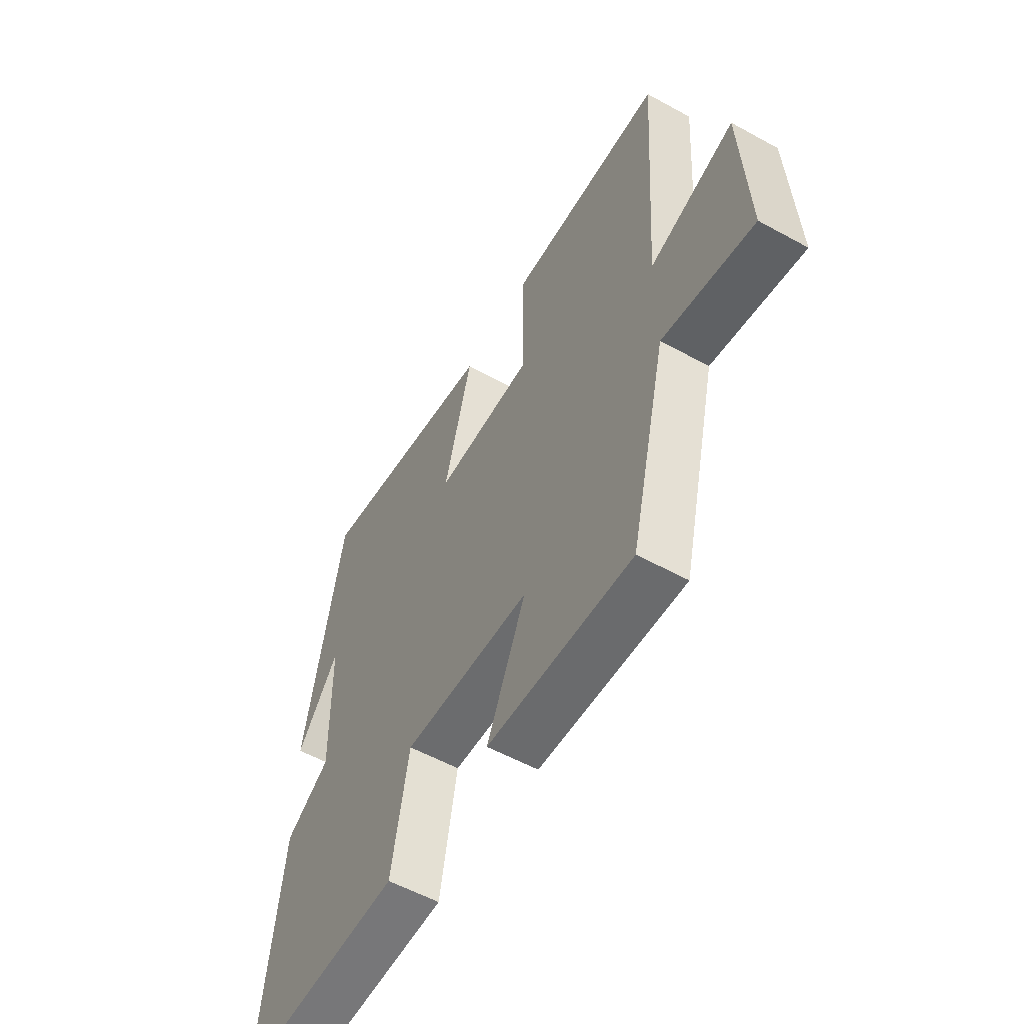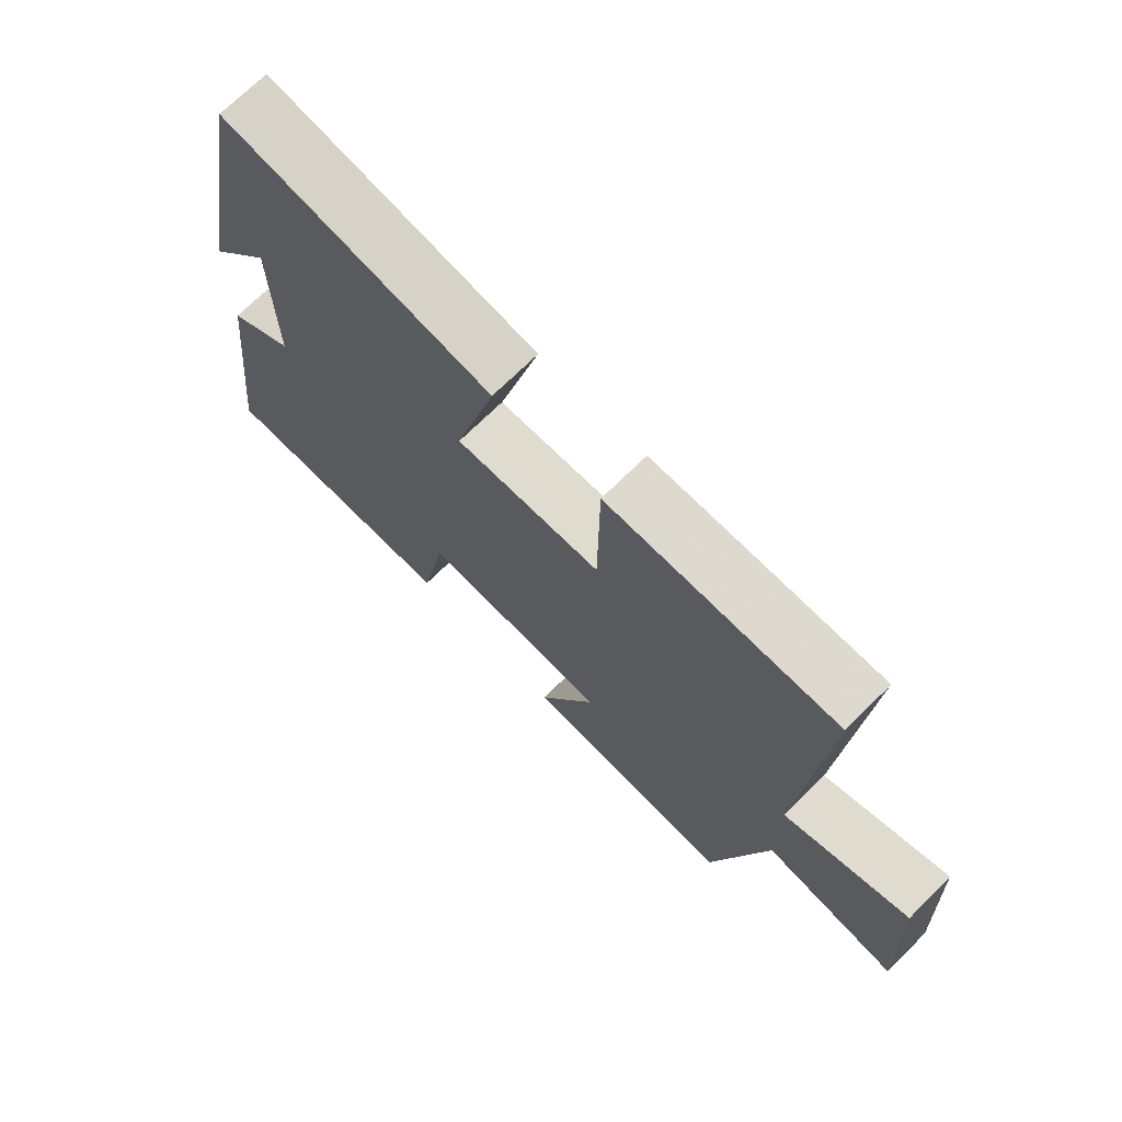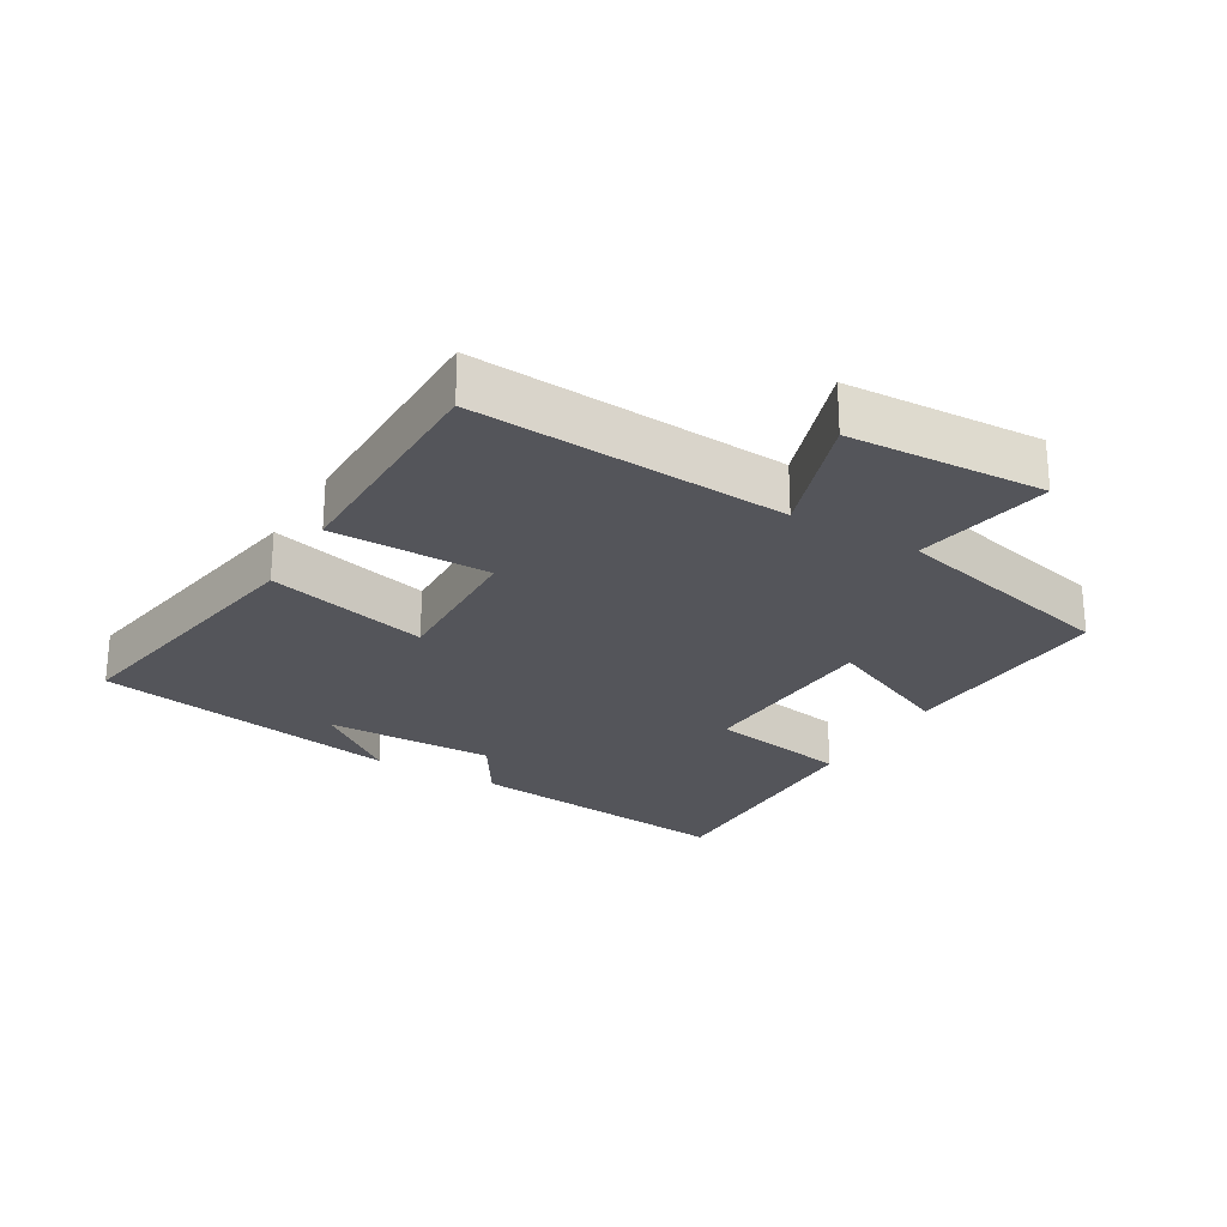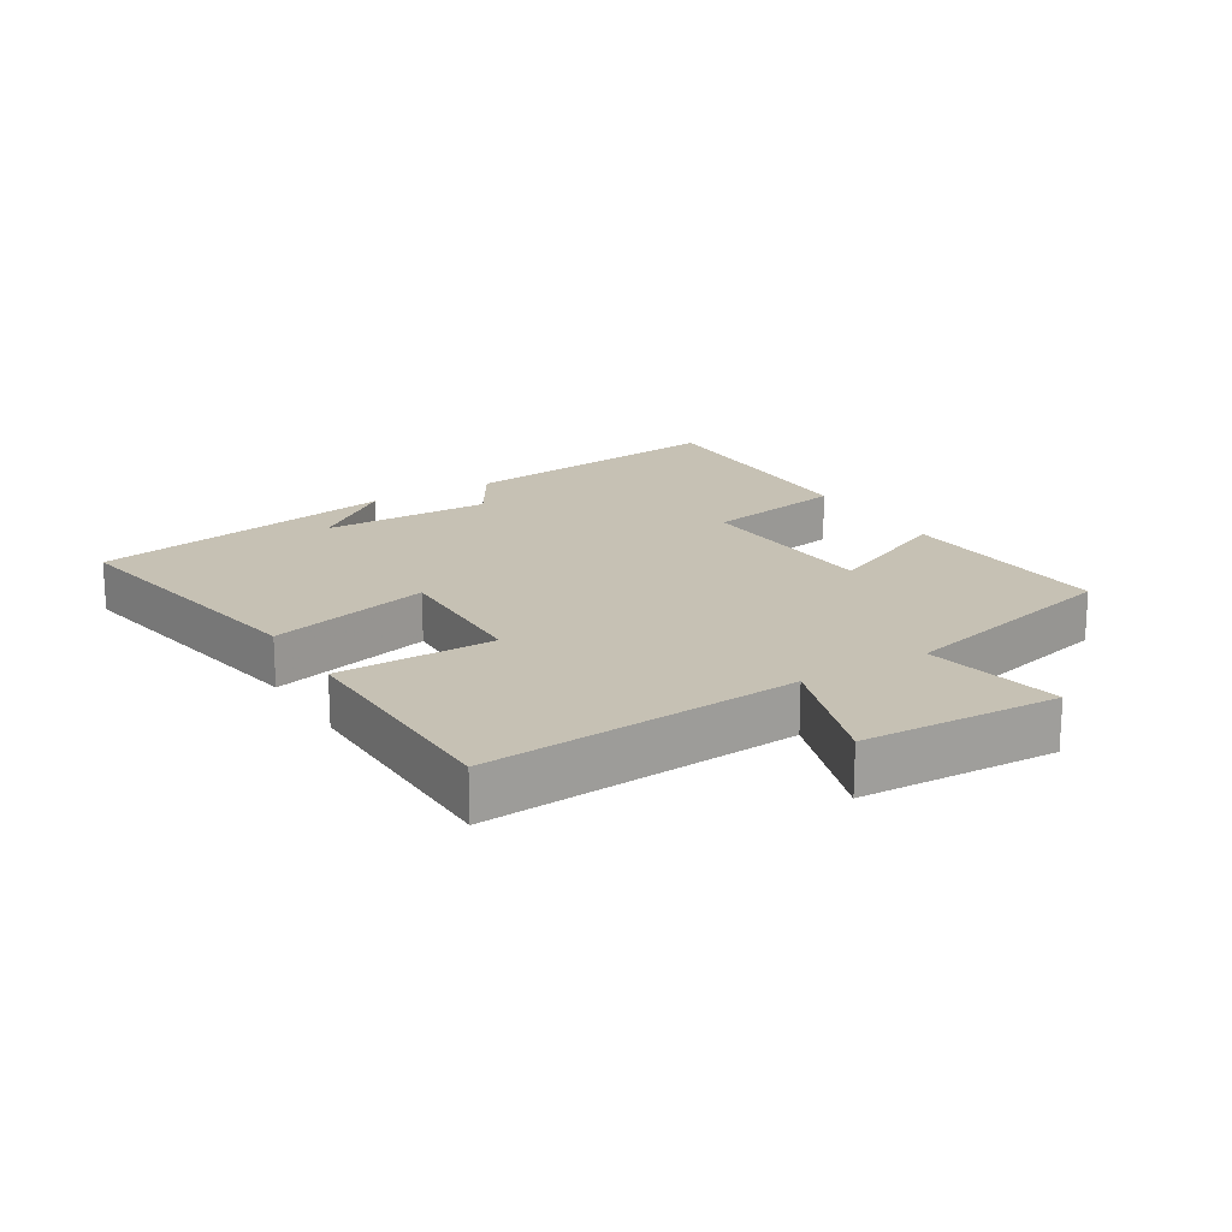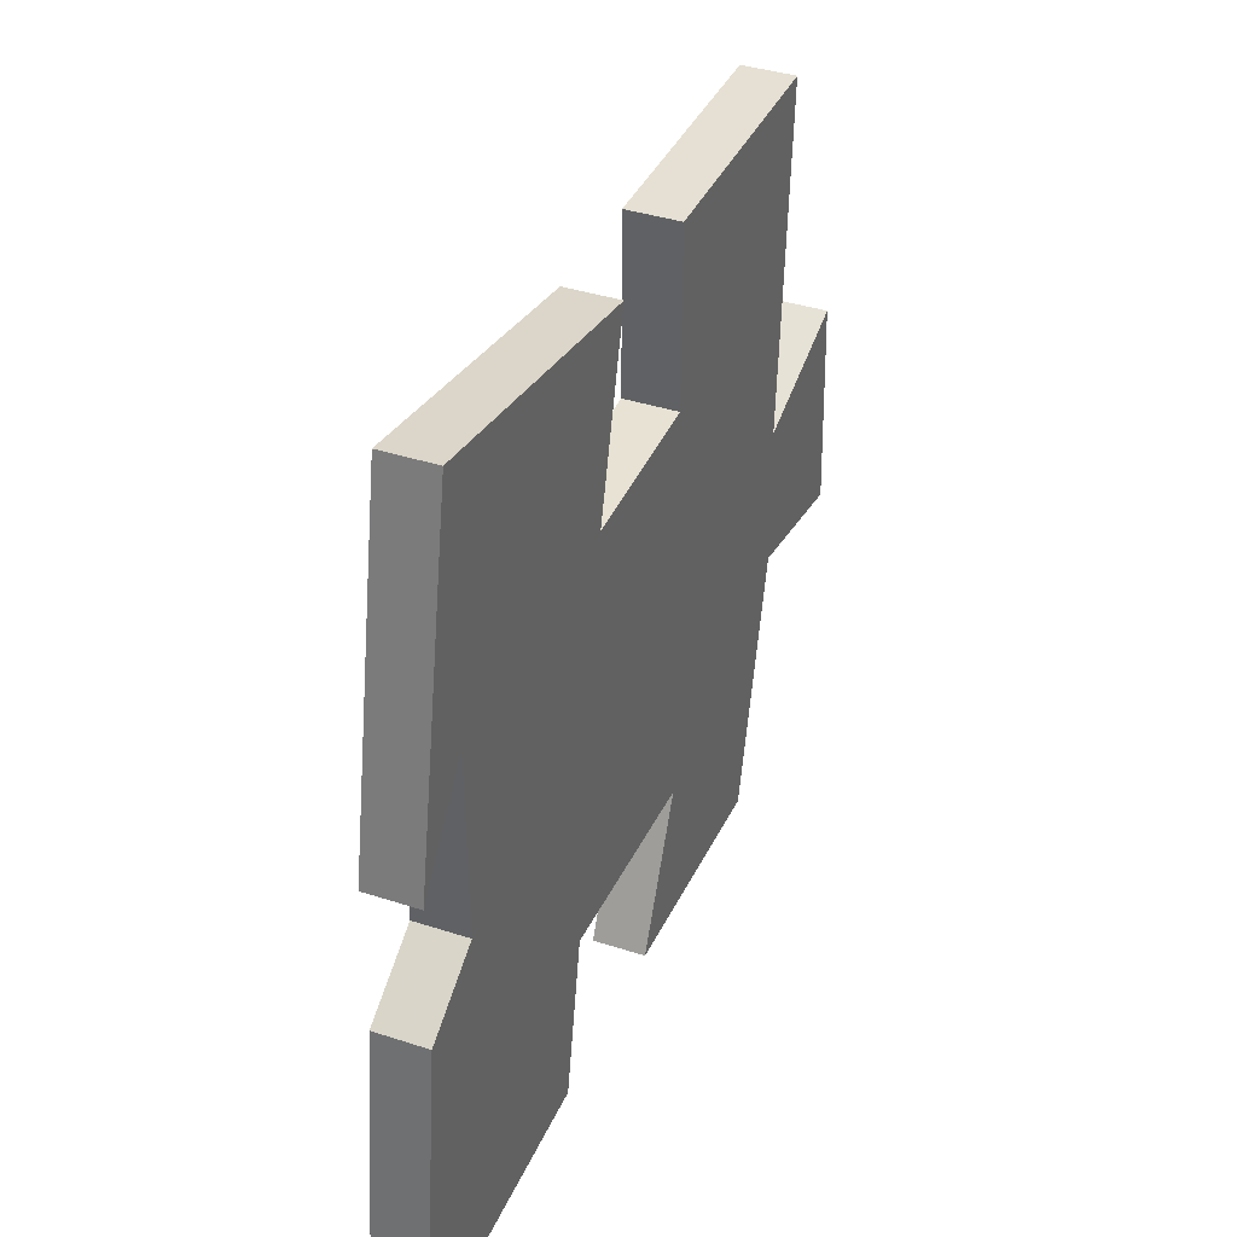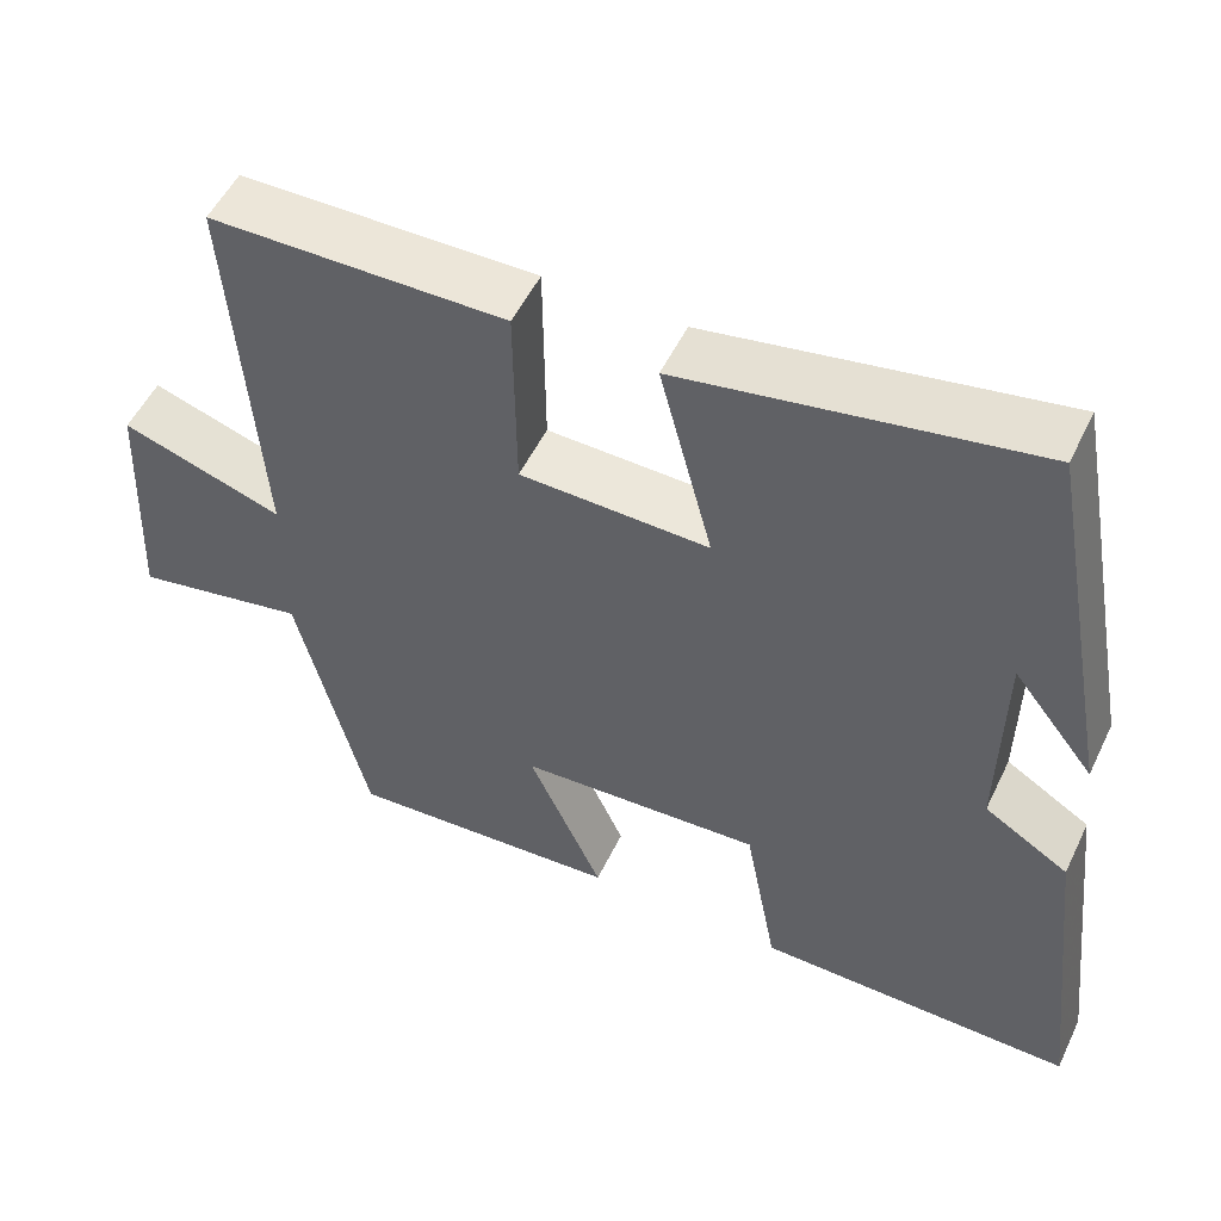
<metadata>
{"format":"obj","ext":"obj","renderer":"f3d","projection":"perspective","resolution":1024,"background":"white","views":[{"elev":-56.4,"azim":60.1,"up":"+Z"},{"elev":71.0,"azim":45.3,"up":"+Z"},{"elev":-25.0,"azim":59.8,"up":"+Y"},{"elev":18.5,"azim":58.5,"up":"+Y"},{"elev":38.6,"azim":-67.7,"up":"+Z"},{"elev":52.7,"azim":-154.7,"up":"+Z"}]}
</metadata>
<code>
v -0.413 0.07 0.575
v 0.01 0.07 0.5
v -0.054 0.07 0.254
v 0.174 0.07 0.26
v 0.176 0.07 0.5
v 0.533 0.07 0.496
v 0.5 0.07 0.021
v 0.695 0.07 0.085
v 0.709 0.07 -0.213
v 0.5 0.07 -0.173
v 0.415 0.07 -0.52
v 0.082 0.07 -0.5
v 0.172 0.07 -0.301
v -0.122 0.07 -0.285
v -0.162 0.07 -0.5
v -0.548 0.07 -0.506
v -0.5 0.07 -0.089
v -0.398 0.07 -0.026
v -0.402 0.07 0.232
v -0.5 0.07 0.107
v -0.413 0 0.575
v 0.01 0 0.5
v -0.054 0 0.254
v 0.174 0 0.26
v 0.176 0 0.5
v 0.533 0 0.496
v 0.5 0 0.021
v 0.695 0 0.085
v 0.709 0 -0.213
v 0.5 0 -0.173
v 0.415 0 -0.52
v 0.082 0 -0.5
v 0.172 0 -0.301
v -0.122 0 -0.285
v -0.162 0 -0.5
v -0.548 0 -0.506
v -0.5 0 -0.089
v -0.398 0 -0.026
v -0.402 0 0.232
v -0.5 0 0.107
f 19 20 1
f 15 16 17 18
f 14 15 18 19
f 13 14 19 1
f 10 11 12 13
f 7 8 9 10
f 7 10 13
f 4 5 6 7
f 3 4 7 13
f 1 2 3
f 1 3 13
f 21 40 39
f 38 37 36 35
f 39 38 35 34
f 21 39 34 33
f 33 32 31 30
f 30 29 28 27
f 33 30 27
f 27 26 25 24
f 33 27 24 23
f 23 22 21
f 33 23 21
f 1 21 22 2
f 2 22 23 3
f 3 23 24 4
f 4 24 25 5
f 5 25 26 6
f 6 26 27 7
f 7 27 28 8
f 8 28 29 9
f 9 29 30 10
f 10 30 31 11
f 11 31 32 12
f 12 32 33 13
f 13 33 34 14
f 14 34 35 15
f 15 35 36 16
f 16 36 37 17
f 17 37 38 18
f 18 38 39 19
f 19 39 40 20
f 20 40 21 1

</code>
